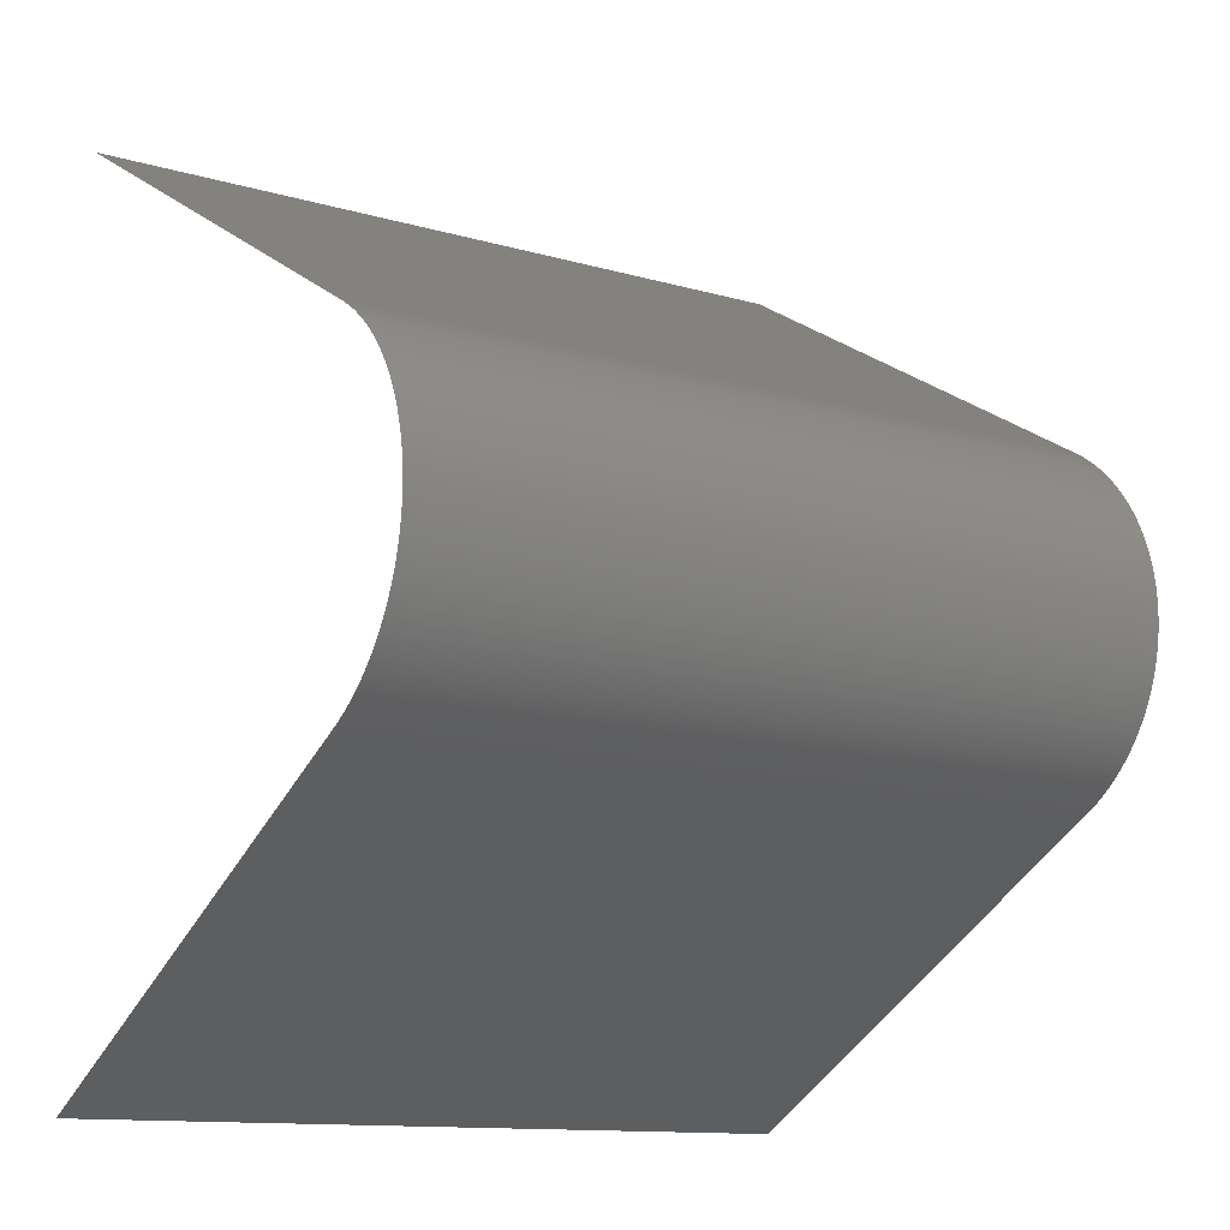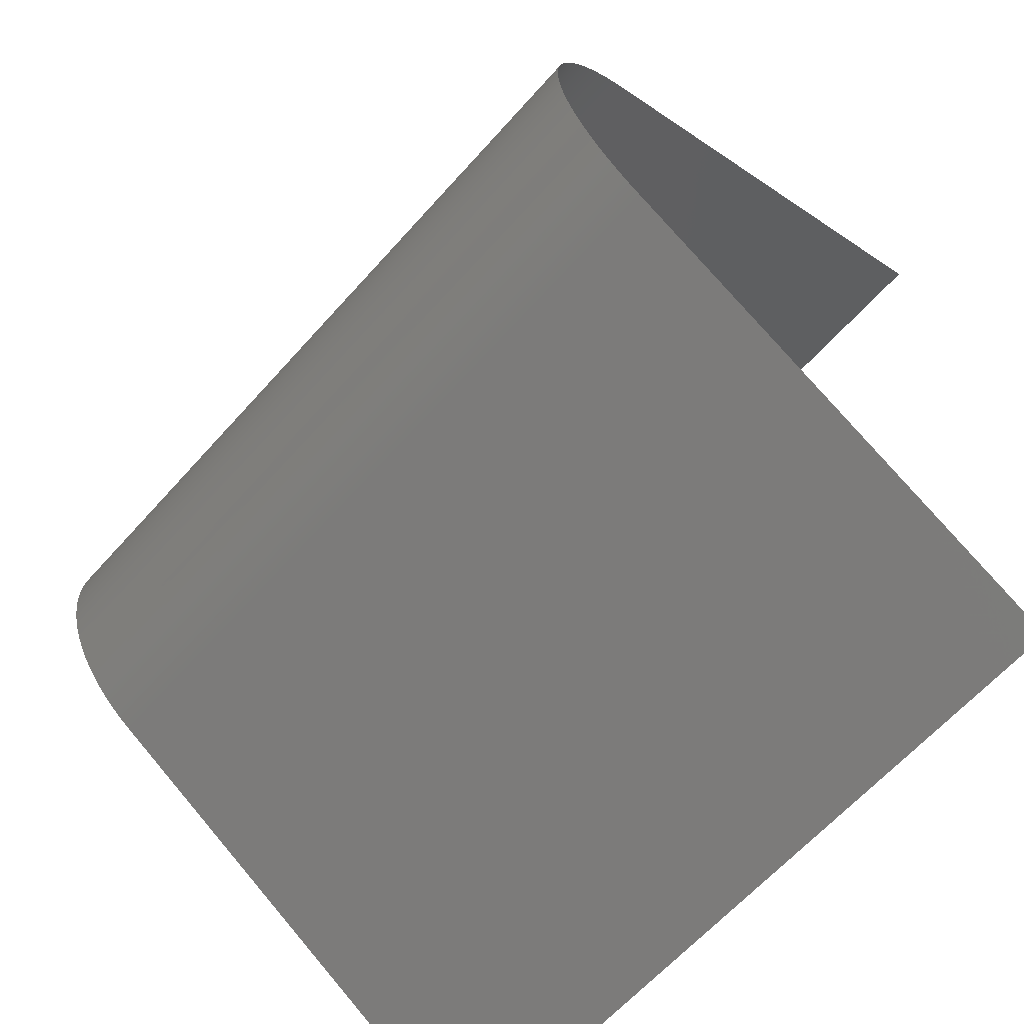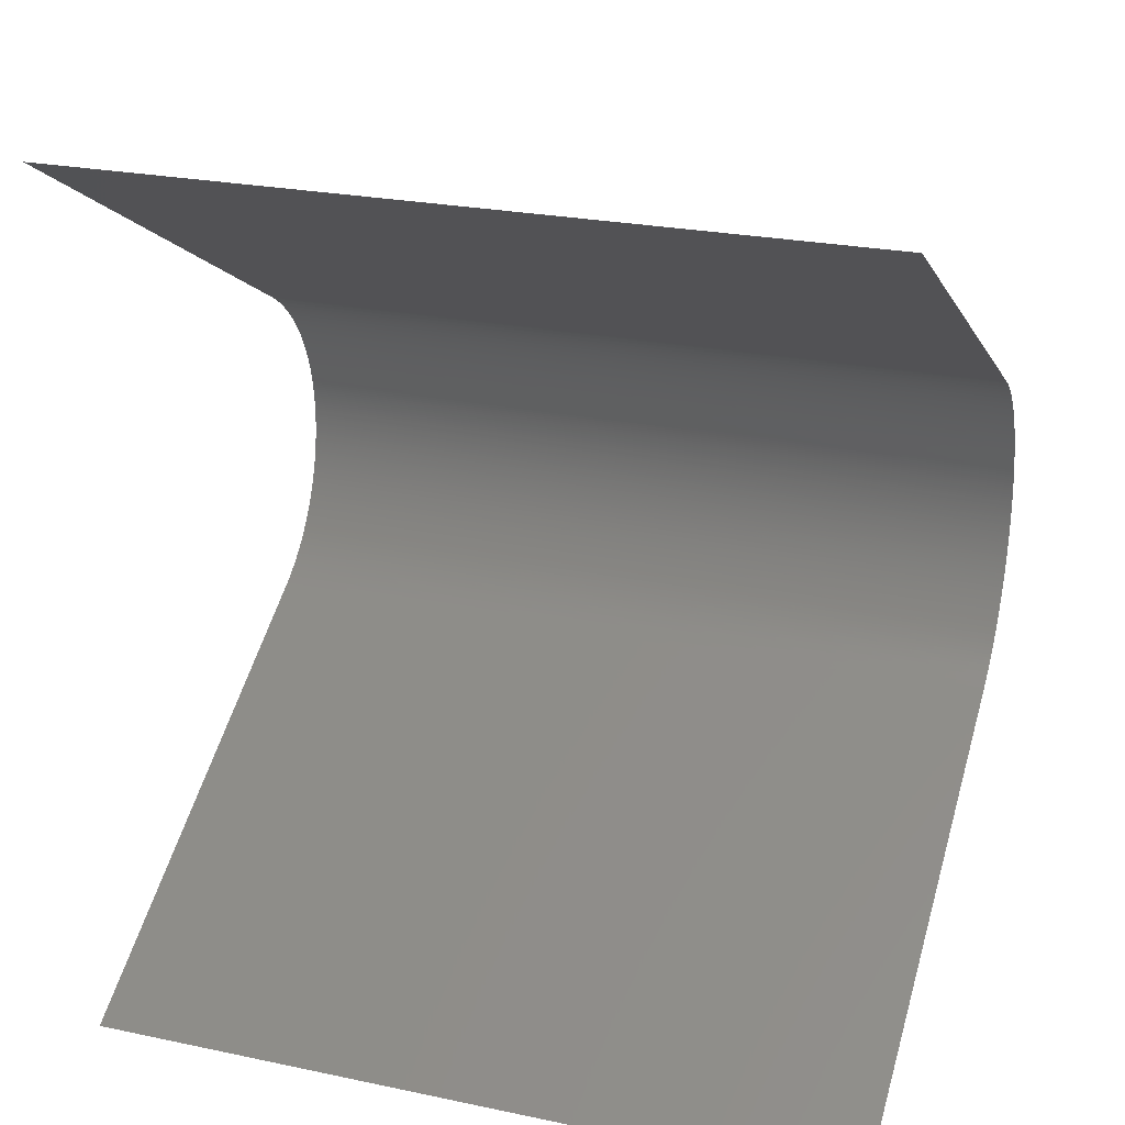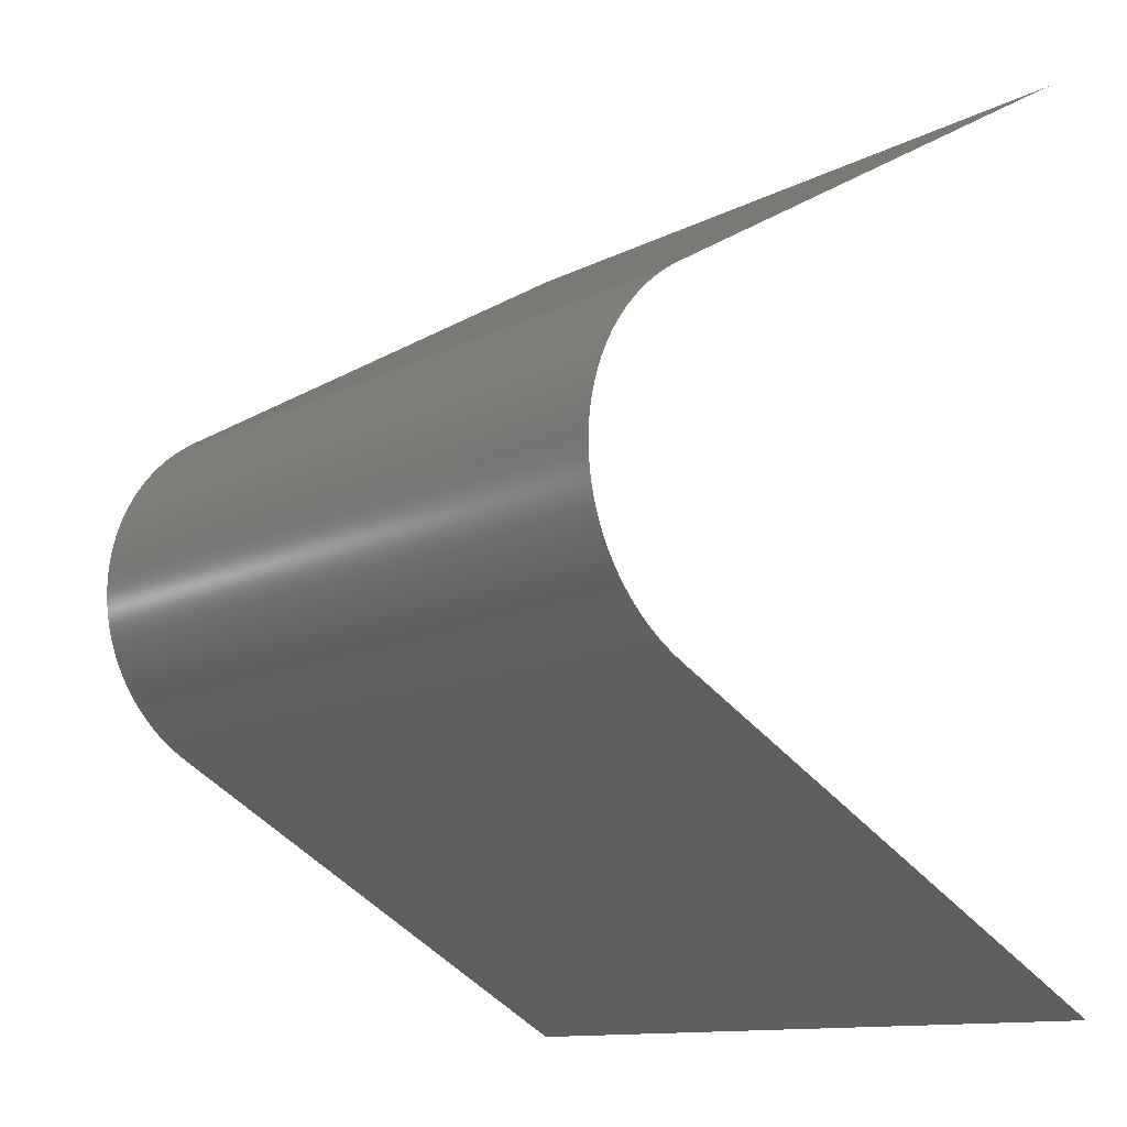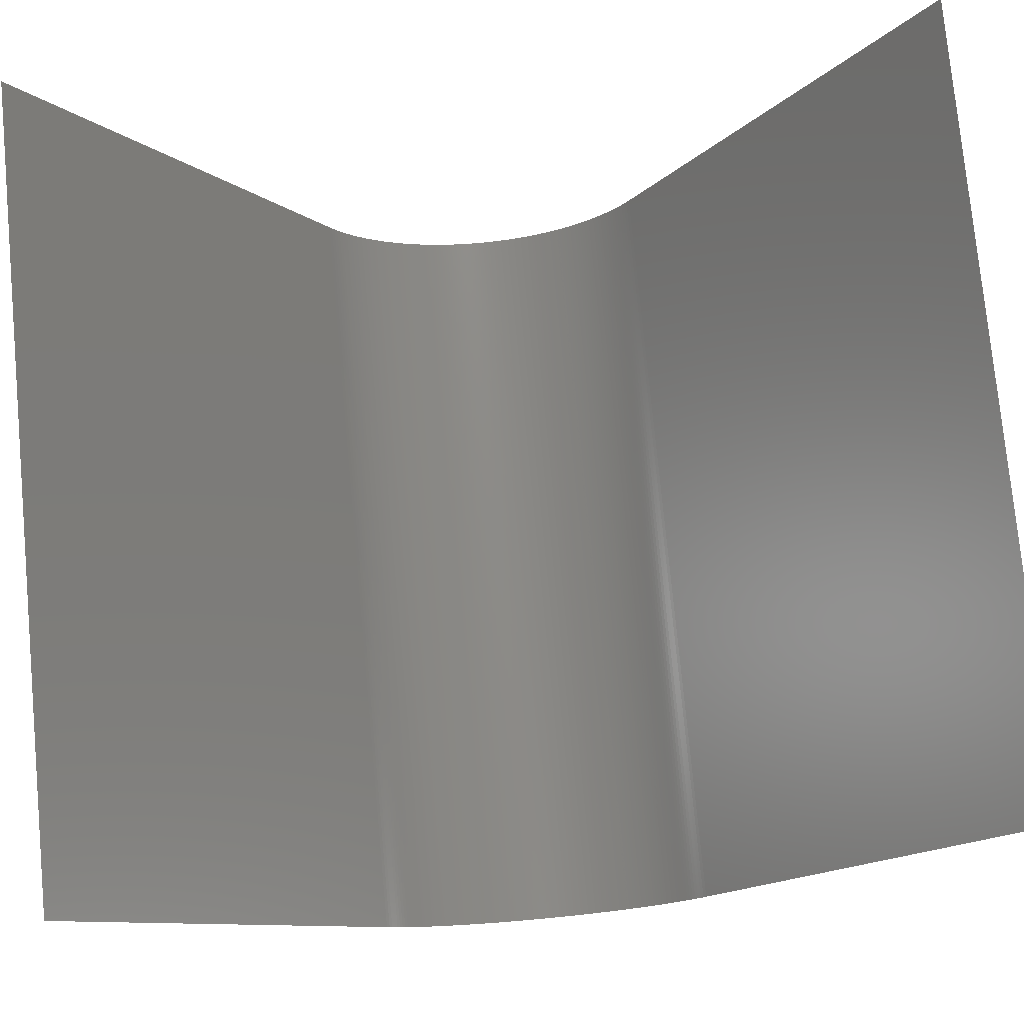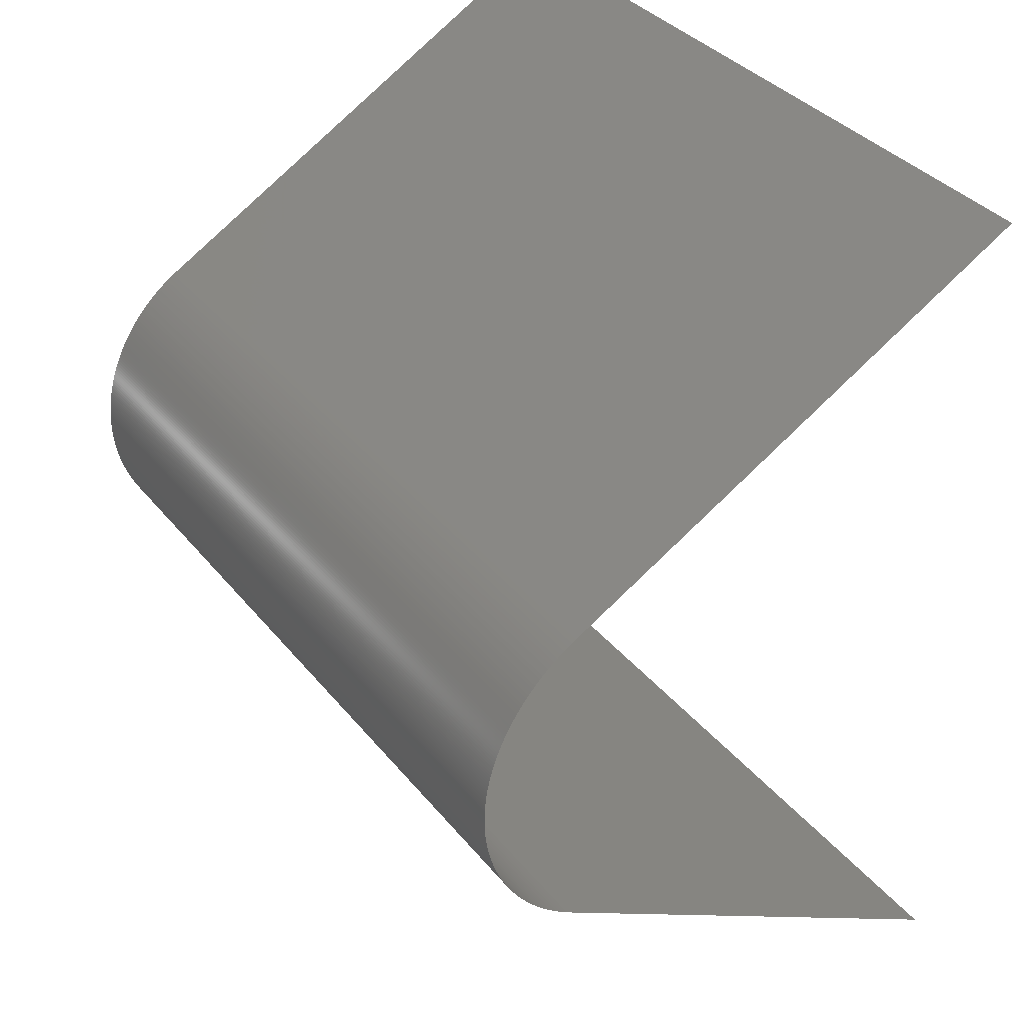
<metadata>
{"format":"stl","ext":"stl","renderer":"f3d","projection":"perspective","resolution":1024,"background":"white","views":[{"elev":-12.1,"azim":-34.9,"up":"+Z"},{"elev":-63.2,"azim":48.4,"up":"+Z"},{"elev":24.6,"azim":-161.0,"up":"+Z"},{"elev":-11.7,"azim":51.4,"up":"+Z"},{"elev":76.8,"azim":84.6,"up":"+Y"},{"elev":35.6,"azim":56.7,"up":"+Z"}]}
</metadata>
<code>
# stl→obj: 266 verts, 264 faces
v -1000 145 829.7
v -1000 -37.5 935
v -700 145 829.7
v -700 -37.5 935
v -1000 -39.18 936
v -700 -39.18 936
v -1000 -40.77 937
v -700 -40.77 937
v -1000 -42.27 938
v -700 -42.27 938
v -1000 -43.7 939
v -700 -43.7 939
v -1000 -45.06 940
v -700 -45.06 940
v -1000 -46.36 941
v -700 -46.36 941
v -1000 -47.61 942
v -700 -47.61 942
v -1000 -48.8 943
v -700 -48.8 943
v -1000 -49.94 944
v -700 -49.94 944
v -1000 -51.04 945
v -700 -51.04 945
v -1000 -52.1 946
v -700 -52.1 946
v -1000 -53.11 947
v -700 -53.11 947
v -1000 -54.09 948
v -700 -54.09 948
v -1000 -55.04 949
v -700 -55.04 949
v -1000 -55.94 950
v -700 -55.94 950
v -1000 -56.82 951
v -700 -56.82 951
v -1000 -57.67 952
v -700 -57.67 952
v -1000 -58.49 953
v -700 -58.49 953
v -1000 -59.27 954
v -700 -59.27 954
v -1000 -60.04 955
v -700 -60.04 955
v -1000 -60.77 956
v -700 -60.77 956
v -1000 -61.48 957
v -700 -61.48 957
v -1000 -62.17 958
v -700 -62.17 958
v -1000 -62.83 959
v -700 -62.83 959
v -1000 -63.47 960
v -700 -63.47 960
v -1000 -64.09 961
v -700 -64.09 961
v -1000 -64.69 962
v -700 -64.69 962
v -1000 -65.27 963
v -700 -65.27 963
v -1000 -65.82 964
v -700 -65.82 964
v -1000 -66.36 965
v -700 -66.36 965
v -1000 -66.88 966
v -700 -66.88 966
v -1000 -67.37 967
v -700 -67.37 967
v -1000 -67.85 968
v -700 -67.85 968
v -1000 -68.32 969
v -700 -68.32 969
v -1000 -68.76 970
v -700 -68.76 970
v -1000 -69.19 971
v -700 -69.19 971
v -1000 -69.6 972
v -700 -69.6 972
v -1000 -69.99 973
v -700 -69.99 973
v -1000 -70.37 974
v -700 -70.37 974
v -1000 -70.73 975
v -700 -70.73 975
v -1000 -71.07 976
v -700 -71.07 976
v -1000 -71.4 977
v -700 -71.4 977
v -1000 -71.72 978
v -700 -71.72 978
v -1000 -72.01 979
v -700 -72.01 979
v -1000 -72.3 980
v -700 -72.3 980
v -1000 -72.57 981
v -700 -72.57 981
v -1000 -72.82 982
v -700 -72.82 982
v -1000 -73.06 983
v -700 -73.06 983
v -1000 -73.28 984
v -700 -73.28 984
v -1000 -73.49 985
v -700 -73.49 985
v -1000 -73.69 986
v -700 -73.69 986
v -1000 -73.87 987
v -700 -73.87 987
v -1000 -74.04 988
v -700 -74.04 988
v -1000 -74.2 989
v -700 -74.2 989
v -1000 -74.34 990
v -700 -74.34 990
v -1000 -74.46 991
v -700 -74.46 991
v -1000 -74.58 992
v -700 -74.58 992
v -1000 -74.68 993
v -700 -74.68 993
v -1000 -74.76 994
v -700 -74.76 994
v -1000 -74.84 995
v -700 -74.84 995
v -1000 -74.9 996
v -700 -74.9 996
v -1000 -74.94 997
v -700 -74.94 997
v -1000 -74.97 998
v -700 -74.97 998
v -1000 -74.99 999
v -700 -74.99 999
v -1000 -75 1000
v -700 -75 1000
v -1000 -74.99 1001
v -700 -74.99 1001
v -1000 -74.97 1002
v -700 -74.97 1002
v -1000 -74.94 1003
v -700 -74.94 1003
v -1000 -74.9 1004
v -700 -74.9 1004
v -1000 -74.84 1005
v -700 -74.84 1005
v -1000 -74.76 1006
v -700 -74.76 1006
v -1000 -74.68 1007
v -700 -74.68 1007
v -1000 -74.58 1008
v -700 -74.58 1008
v -1000 -74.46 1009
v -700 -74.46 1009
v -1000 -74.34 1010
v -700 -74.34 1010
v -1000 -74.2 1011
v -700 -74.2 1011
v -1000 -74.04 1012
v -700 -74.04 1012
v -1000 -73.87 1013
v -700 -73.87 1013
v -1000 -73.69 1014
v -700 -73.69 1014
v -1000 -73.49 1015
v -700 -73.49 1015
v -1000 -73.28 1016
v -700 -73.28 1016
v -1000 -73.06 1017
v -700 -73.06 1017
v -1000 -72.82 1018
v -700 -72.82 1018
v -1000 -72.57 1019
v -700 -72.57 1019
v -1000 -72.3 1020
v -700 -72.3 1020
v -1000 -72.01 1021
v -700 -72.01 1021
v -1000 -71.72 1022
v -700 -71.72 1022
v -1000 -71.4 1023
v -700 -71.4 1023
v -1000 -71.07 1024
v -700 -71.07 1024
v -1000 -70.73 1025
v -700 -70.73 1025
v -1000 -70.37 1026
v -700 -70.37 1026
v -1000 -69.99 1027
v -700 -69.99 1027
v -1000 -69.6 1028
v -700 -69.6 1028
v -1000 -69.19 1029
v -700 -69.19 1029
v -1000 -68.76 1030
v -700 -68.76 1030
v -1000 -68.32 1031
v -700 -68.32 1031
v -1000 -67.85 1032
v -700 -67.85 1032
v -1000 -67.37 1033
v -700 -67.37 1033
v -1000 -66.88 1034
v -700 -66.88 1034
v -1000 -66.36 1035
v -700 -66.36 1035
v -1000 -65.82 1036
v -700 -65.82 1036
v -1000 -65.27 1037
v -700 -65.27 1037
v -1000 -64.69 1038
v -700 -64.69 1038
v -1000 -64.09 1039
v -700 -64.09 1039
v -1000 -63.47 1040
v -700 -63.47 1040
v -1000 -62.83 1041
v -700 -62.83 1041
v -1000 -62.17 1042
v -700 -62.17 1042
v -1000 -61.48 1043
v -700 -61.48 1043
v -1000 -60.77 1044
v -700 -60.77 1044
v -1000 -60.04 1045
v -700 -60.04 1045
v -1000 -59.27 1046
v -700 -59.27 1046
v -1000 -58.49 1047
v -700 -58.49 1047
v -1000 -57.67 1048
v -700 -57.67 1048
v -1000 -56.82 1049
v -700 -56.82 1049
v -1000 -55.94 1050
v -700 -55.94 1050
v -1000 -55.04 1051
v -700 -55.04 1051
v -1000 -54.09 1052
v -700 -54.09 1052
v -1000 -53.11 1053
v -700 -53.11 1053
v -1000 -52.1 1054
v -700 -52.1 1054
v -1000 -51.04 1055
v -700 -51.04 1055
v -1000 -49.94 1056
v -700 -49.94 1056
v -1000 -48.8 1057
v -700 -48.8 1057
v -1000 -47.61 1058
v -700 -47.61 1058
v -1000 -46.36 1059
v -700 -46.36 1059
v -1000 -45.06 1060
v -700 -45.06 1060
v -1000 -43.7 1061
v -700 -43.7 1061
v -1000 -42.27 1062
v -700 -42.27 1062
v -1000 -40.77 1063
v -700 -40.77 1063
v -1000 -39.18 1064
v -700 -39.18 1064
v -1000 -37.5 1065
v -700 -37.5 1065
v -1000 145 1170
v -700 145 1170
f 1 2 3
f 4 2 3
f 2 5 4
f 6 5 4
f 5 7 6
f 8 7 6
f 7 9 8
f 10 9 8
f 9 11 10
f 12 11 10
f 11 13 12
f 14 13 12
f 13 15 14
f 16 15 14
f 15 17 16
f 18 17 16
f 17 19 18
f 20 19 18
f 19 21 20
f 22 21 20
f 21 23 22
f 24 23 22
f 23 25 24
f 26 25 24
f 25 27 26
f 28 27 26
f 27 29 28
f 30 29 28
f 29 31 30
f 32 31 30
f 31 33 32
f 34 33 32
f 33 35 34
f 36 35 34
f 35 37 36
f 38 37 36
f 37 39 38
f 40 39 38
f 39 41 40
f 42 41 40
f 41 43 42
f 44 43 42
f 43 45 44
f 46 45 44
f 45 47 46
f 48 47 46
f 47 49 48
f 50 49 48
f 49 51 50
f 52 51 50
f 51 53 52
f 54 53 52
f 53 55 54
f 56 55 54
f 55 57 56
f 58 57 56
f 57 59 58
f 60 59 58
f 59 61 60
f 62 61 60
f 61 63 62
f 64 63 62
f 63 65 64
f 66 65 64
f 65 67 66
f 68 67 66
f 67 69 68
f 70 69 68
f 69 71 70
f 72 71 70
f 71 73 72
f 74 73 72
f 73 75 74
f 76 75 74
f 75 77 76
f 78 77 76
f 77 79 78
f 80 79 78
f 79 81 80
f 82 81 80
f 81 83 82
f 84 83 82
f 83 85 84
f 86 85 84
f 85 87 86
f 88 87 86
f 87 89 88
f 90 89 88
f 89 91 90
f 92 91 90
f 91 93 92
f 94 93 92
f 93 95 94
f 96 95 94
f 95 97 96
f 98 97 96
f 97 99 98
f 100 99 98
f 99 101 100
f 102 101 100
f 101 103 102
f 104 103 102
f 103 105 104
f 106 105 104
f 105 107 106
f 108 107 106
f 107 109 108
f 110 109 108
f 109 111 110
f 112 111 110
f 111 113 112
f 114 113 112
f 113 115 114
f 116 115 114
f 115 117 116
f 118 117 116
f 117 119 118
f 120 119 118
f 119 121 120
f 122 121 120
f 121 123 122
f 124 123 122
f 123 125 124
f 126 125 124
f 125 127 126
f 128 127 126
f 127 129 128
f 130 129 128
f 129 131 130
f 132 131 130
f 131 133 132
f 134 133 132
f 133 135 134
f 136 135 134
f 135 137 136
f 138 137 136
f 137 139 138
f 140 139 138
f 139 141 140
f 142 141 140
f 141 143 142
f 144 143 142
f 143 145 144
f 146 145 144
f 145 147 146
f 148 147 146
f 147 149 148
f 150 149 148
f 149 151 150
f 152 151 150
f 151 153 152
f 154 153 152
f 153 155 154
f 156 155 154
f 155 157 156
f 158 157 156
f 157 159 158
f 160 159 158
f 159 161 160
f 162 161 160
f 161 163 162
f 164 163 162
f 163 165 164
f 166 165 164
f 165 167 166
f 168 167 166
f 167 169 168
f 170 169 168
f 169 171 170
f 172 171 170
f 171 173 172
f 174 173 172
f 173 175 174
f 176 175 174
f 175 177 176
f 178 177 176
f 177 179 178
f 180 179 178
f 179 181 180
f 182 181 180
f 181 183 182
f 184 183 182
f 183 185 184
f 186 185 184
f 185 187 186
f 188 187 186
f 187 189 188
f 190 189 188
f 189 191 190
f 192 191 190
f 191 193 192
f 194 193 192
f 193 195 194
f 196 195 194
f 195 197 196
f 198 197 196
f 197 199 198
f 200 199 198
f 199 201 200
f 202 201 200
f 201 203 202
f 204 203 202
f 203 205 204
f 206 205 204
f 205 207 206
f 208 207 206
f 207 209 208
f 210 209 208
f 209 211 210
f 212 211 210
f 211 213 212
f 214 213 212
f 213 215 214
f 216 215 214
f 215 217 216
f 218 217 216
f 217 219 218
f 220 219 218
f 219 221 220
f 222 221 220
f 221 223 222
f 224 223 222
f 223 225 224
f 226 225 224
f 225 227 226
f 228 227 226
f 227 229 228
f 230 229 228
f 229 231 230
f 232 231 230
f 231 233 232
f 234 233 232
f 233 235 234
f 236 235 234
f 235 237 236
f 238 237 236
f 237 239 238
f 240 239 238
f 239 241 240
f 242 241 240
f 241 243 242
f 244 243 242
f 243 245 244
f 246 245 244
f 245 247 246
f 248 247 246
f 247 249 248
f 250 249 248
f 249 251 250
f 252 251 250
f 251 253 252
f 254 253 252
f 253 255 254
f 256 255 254
f 255 257 256
f 258 257 256
f 257 259 258
f 260 259 258
f 259 261 260
f 262 261 260
f 261 263 262
f 264 263 262
f 263 265 264
f 266 265 264

</code>
